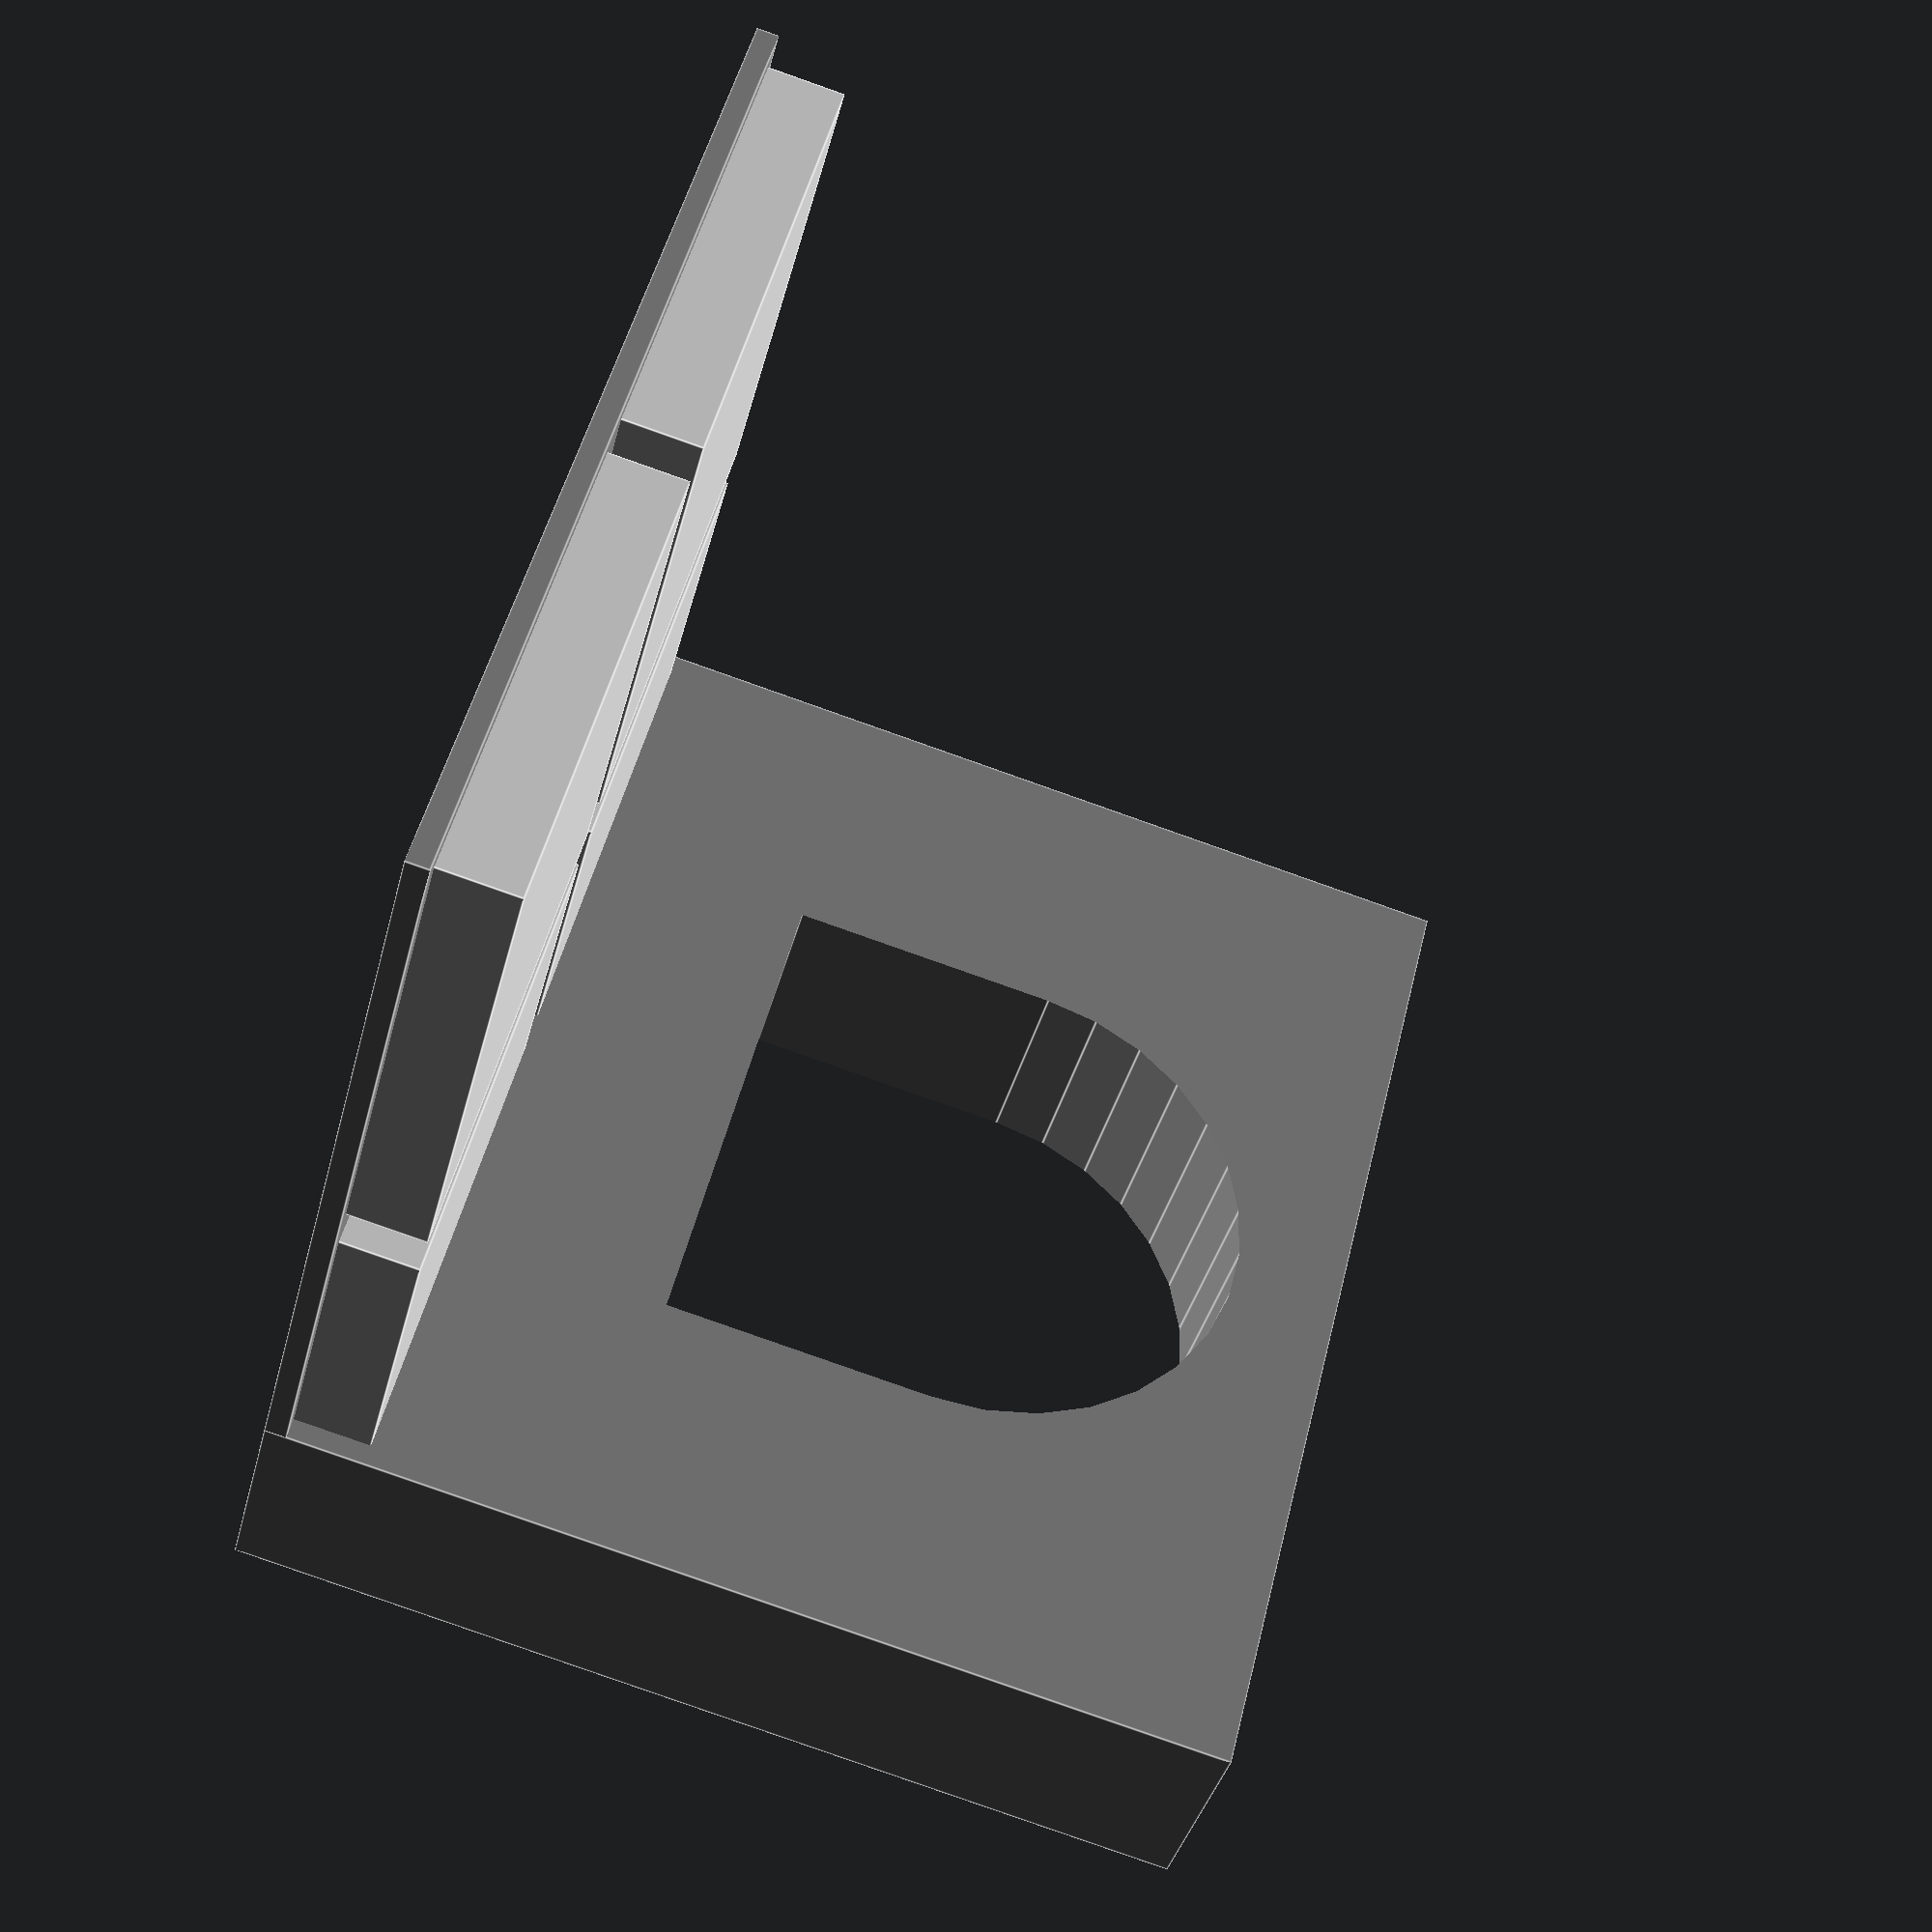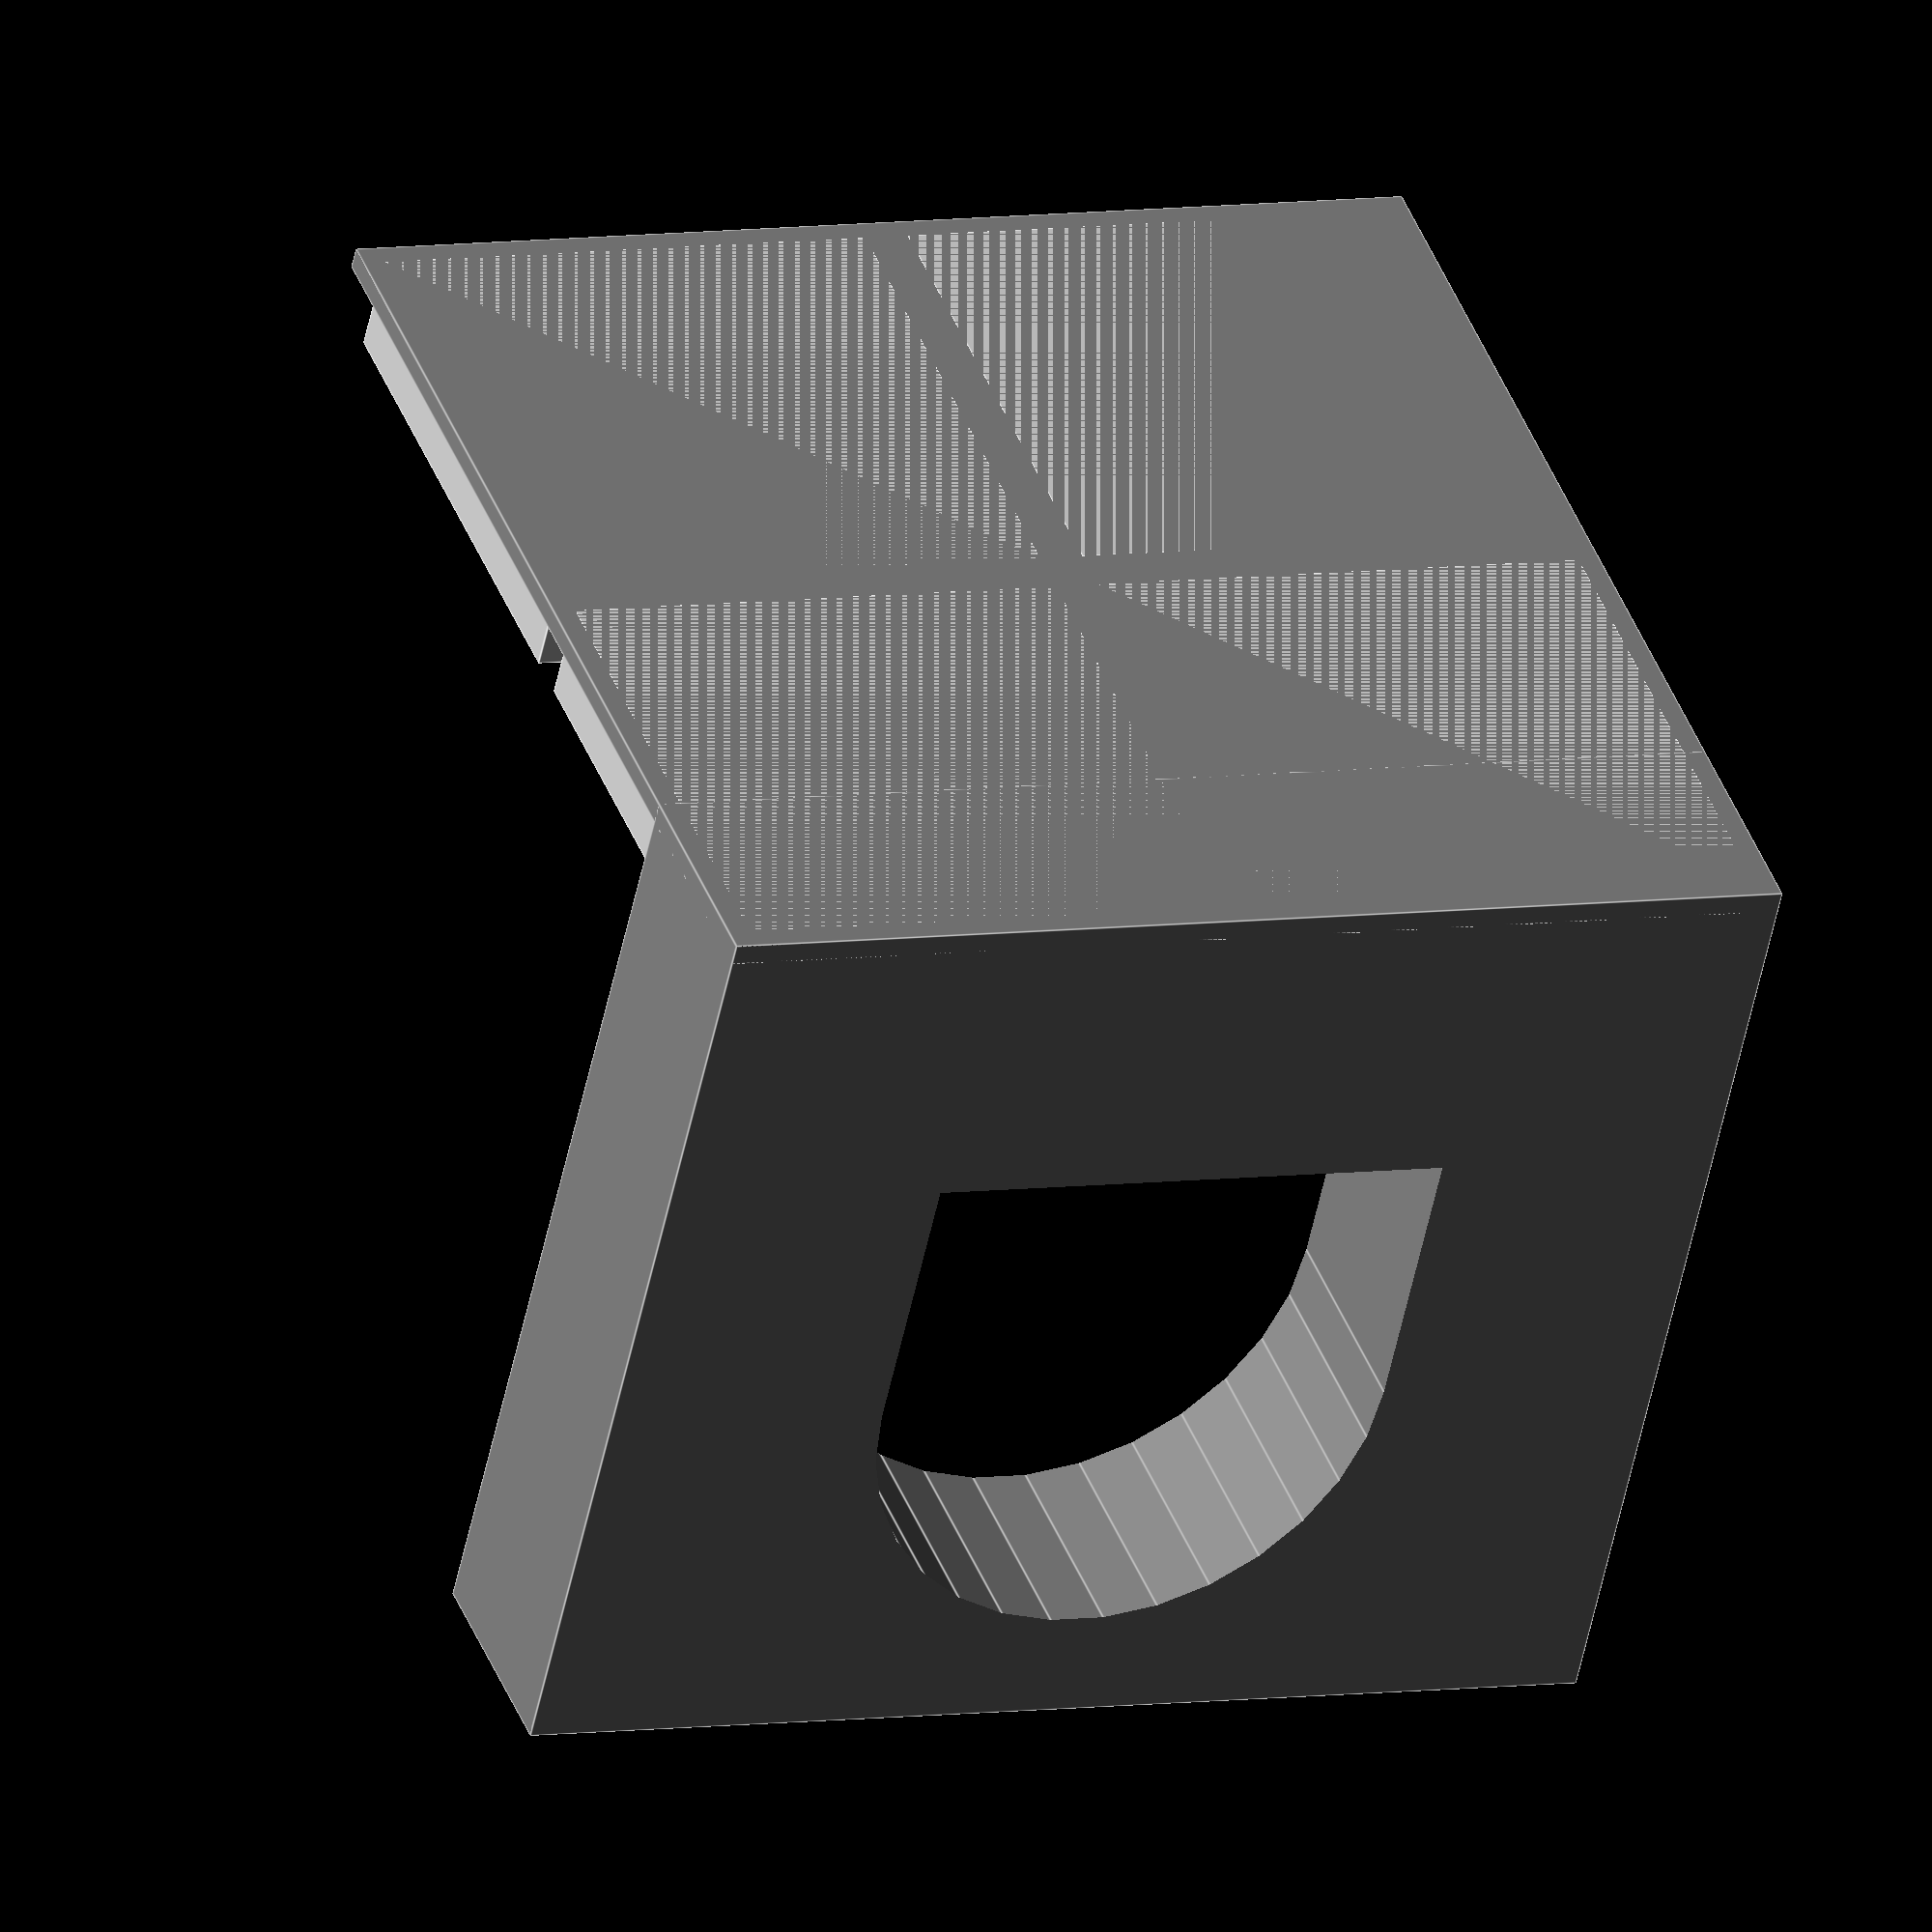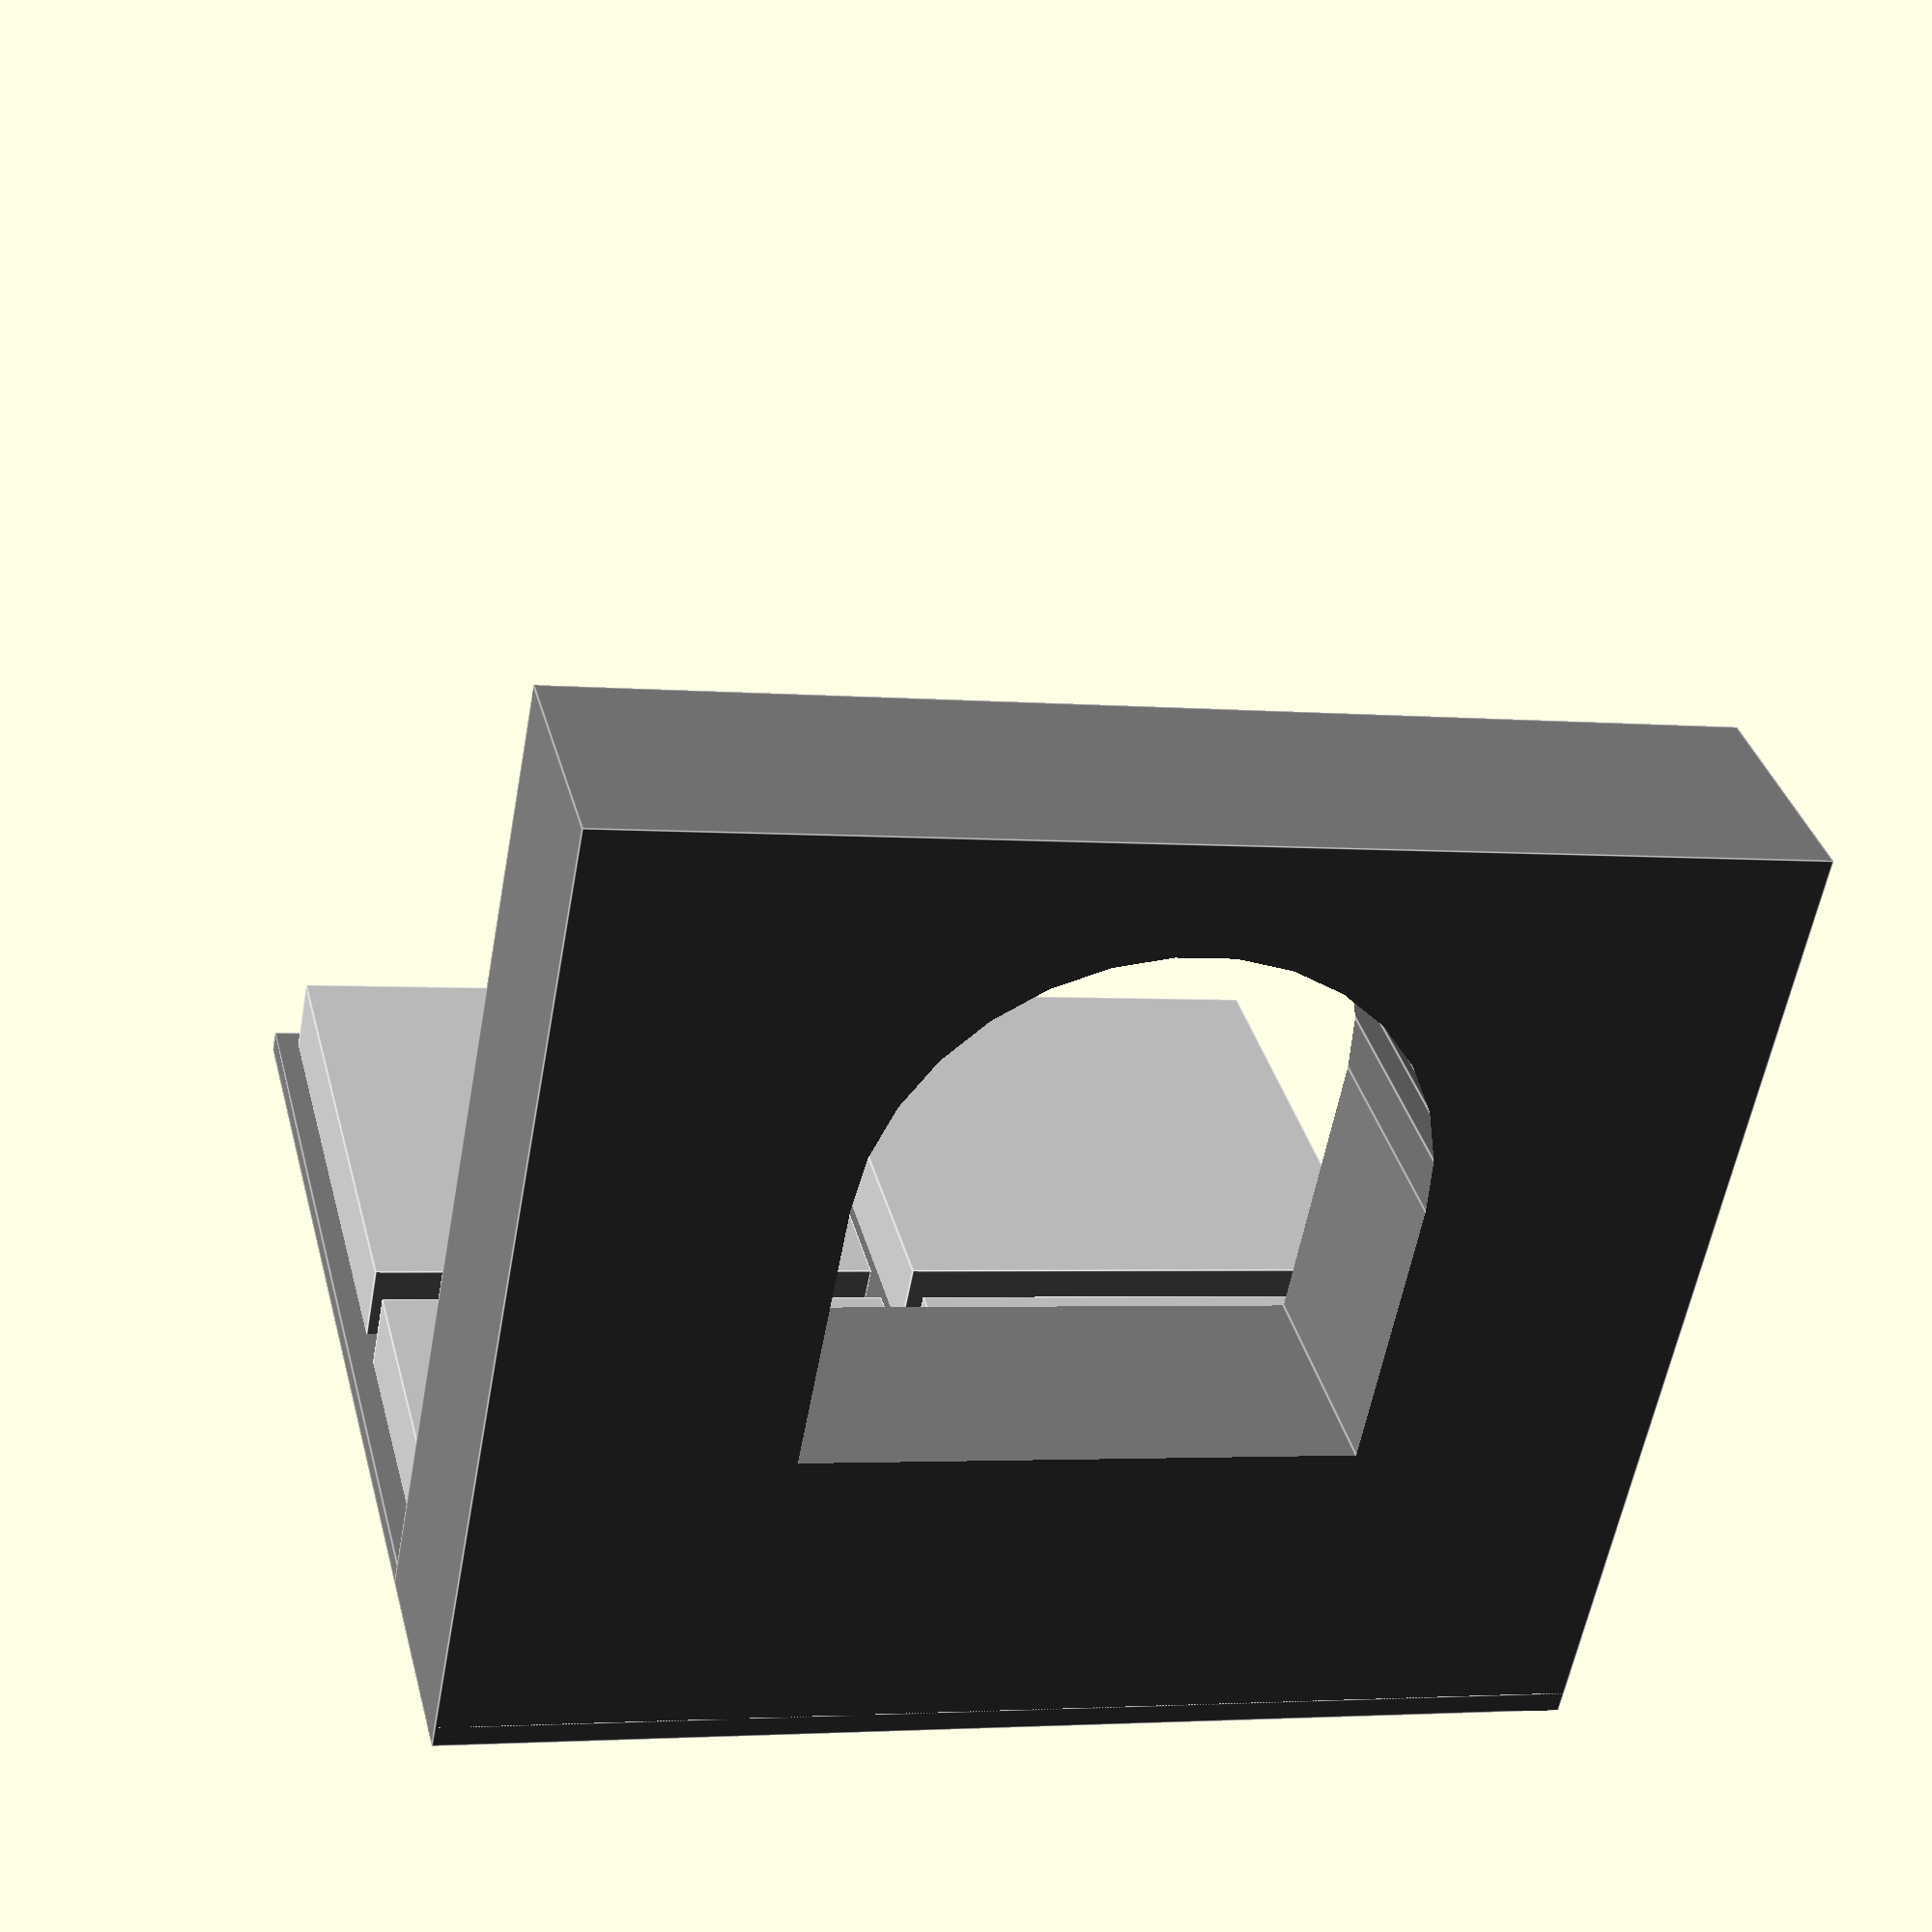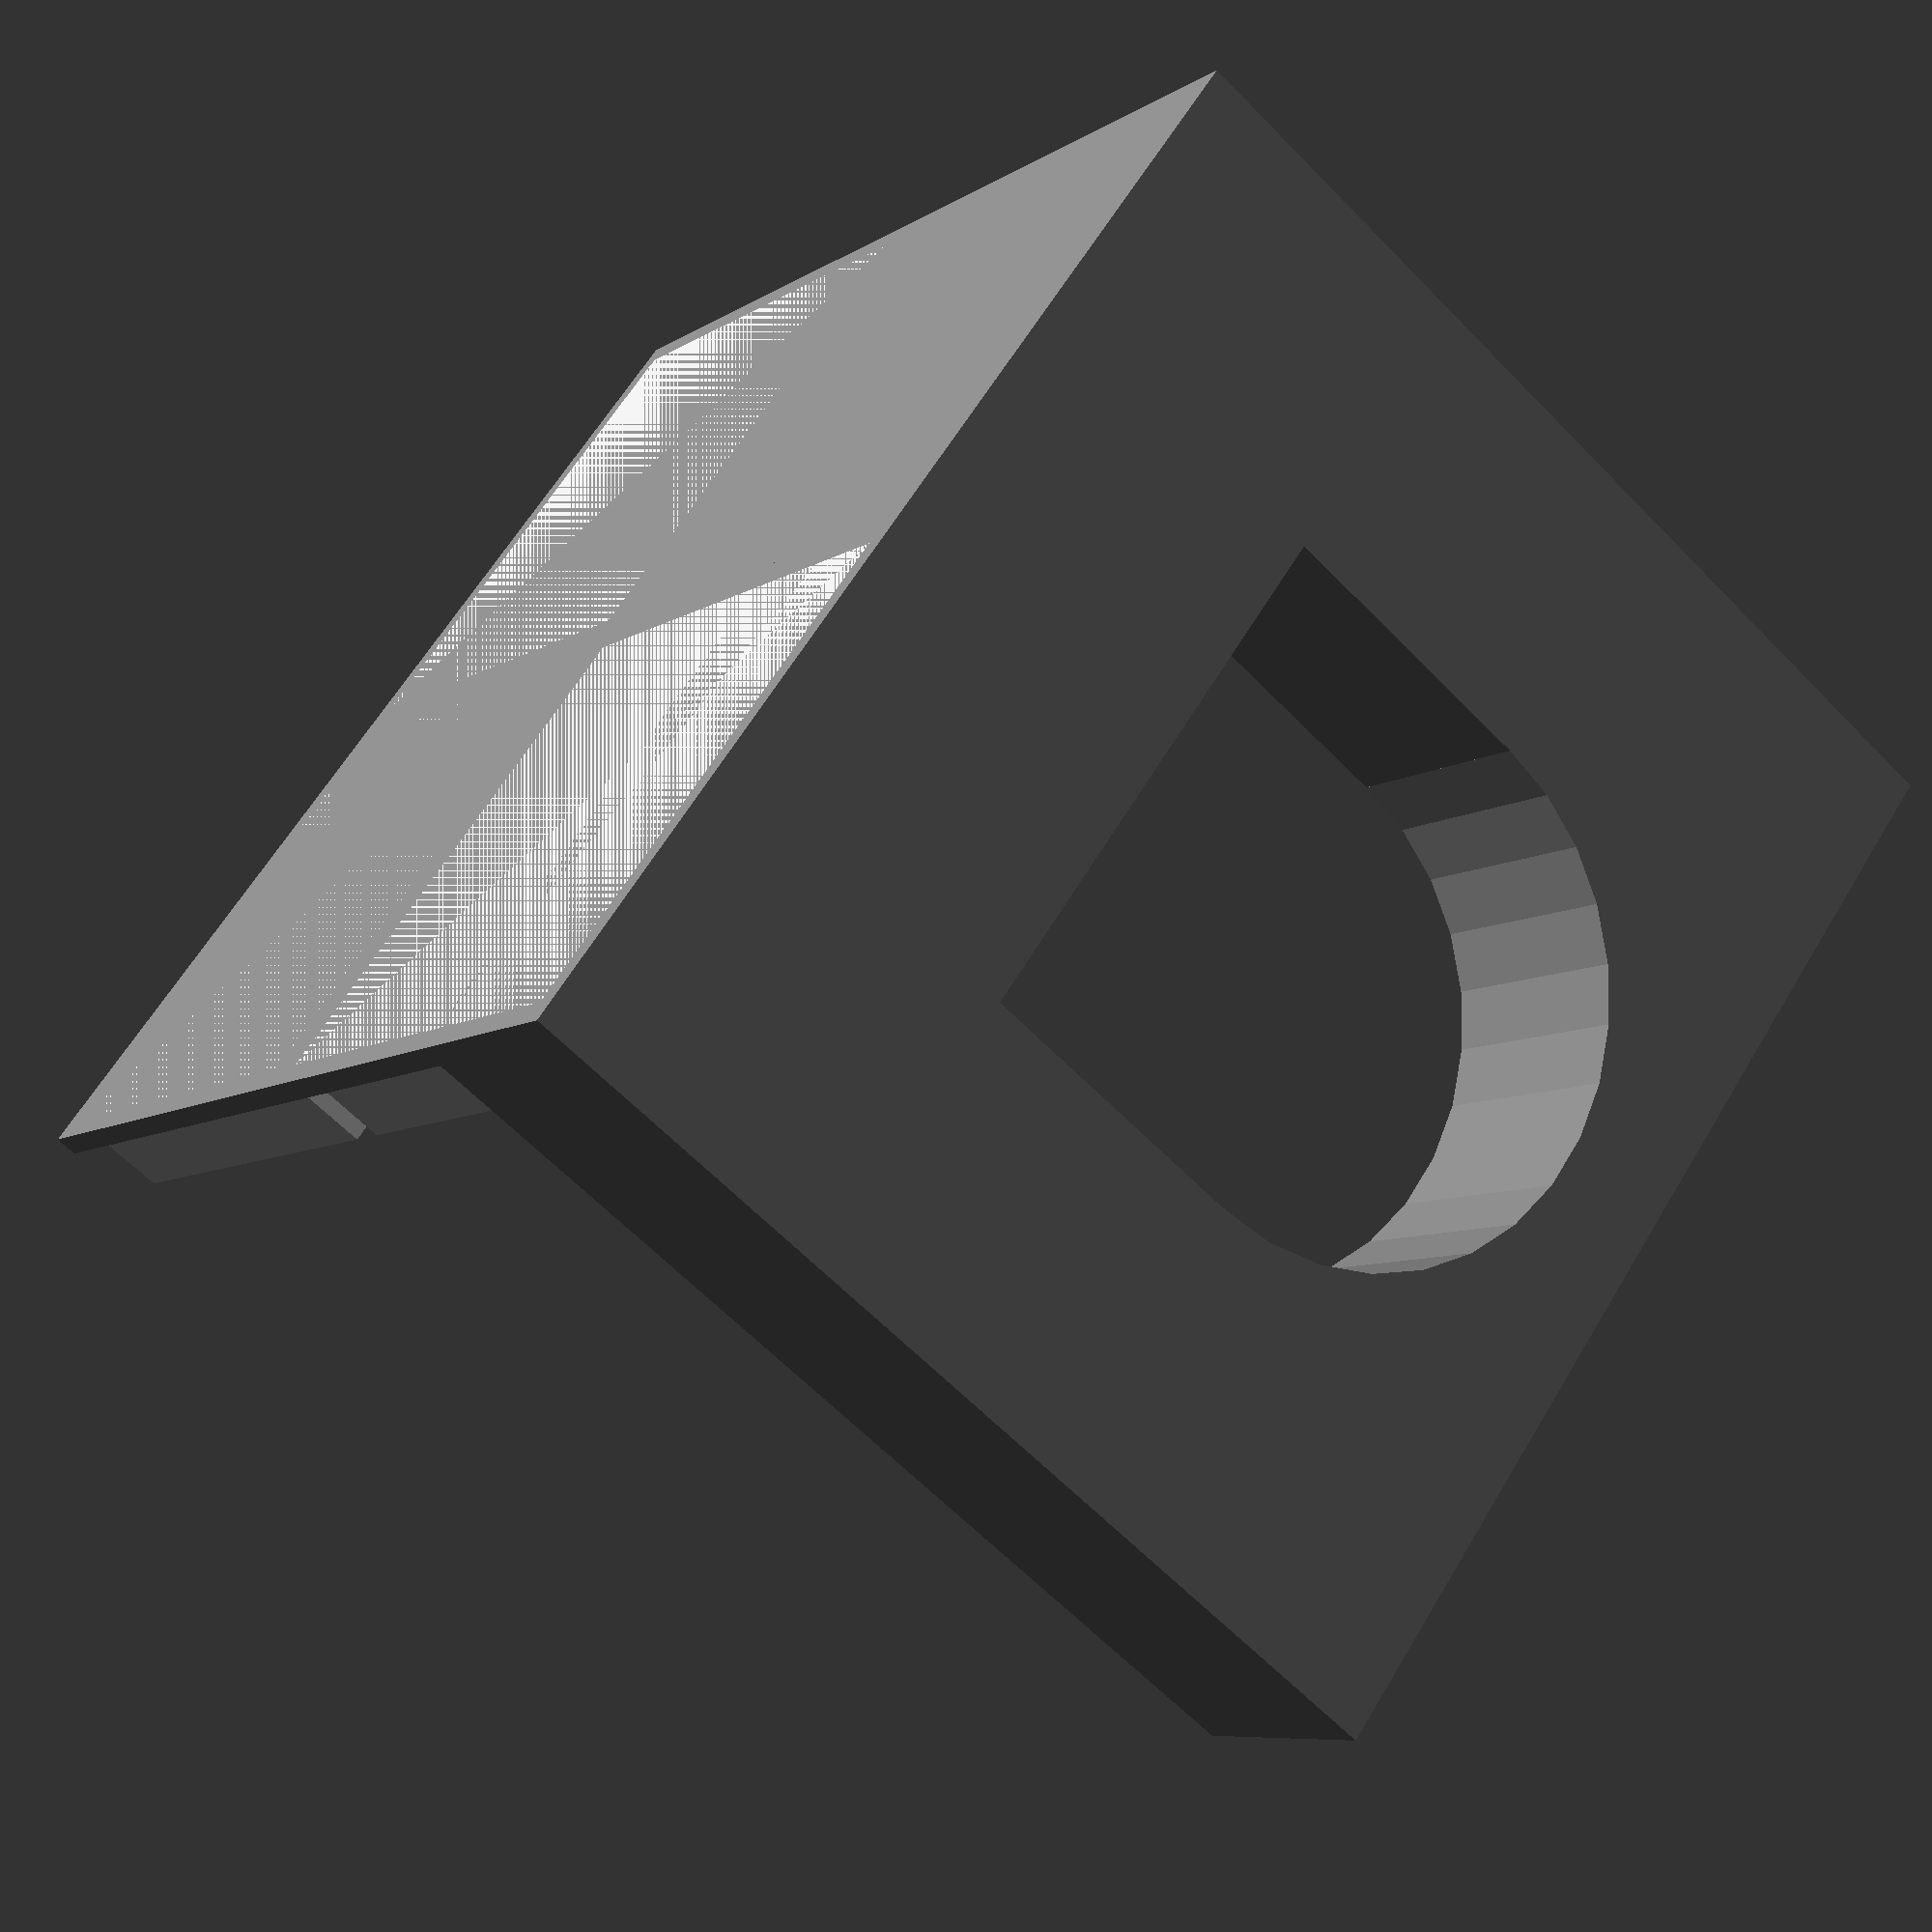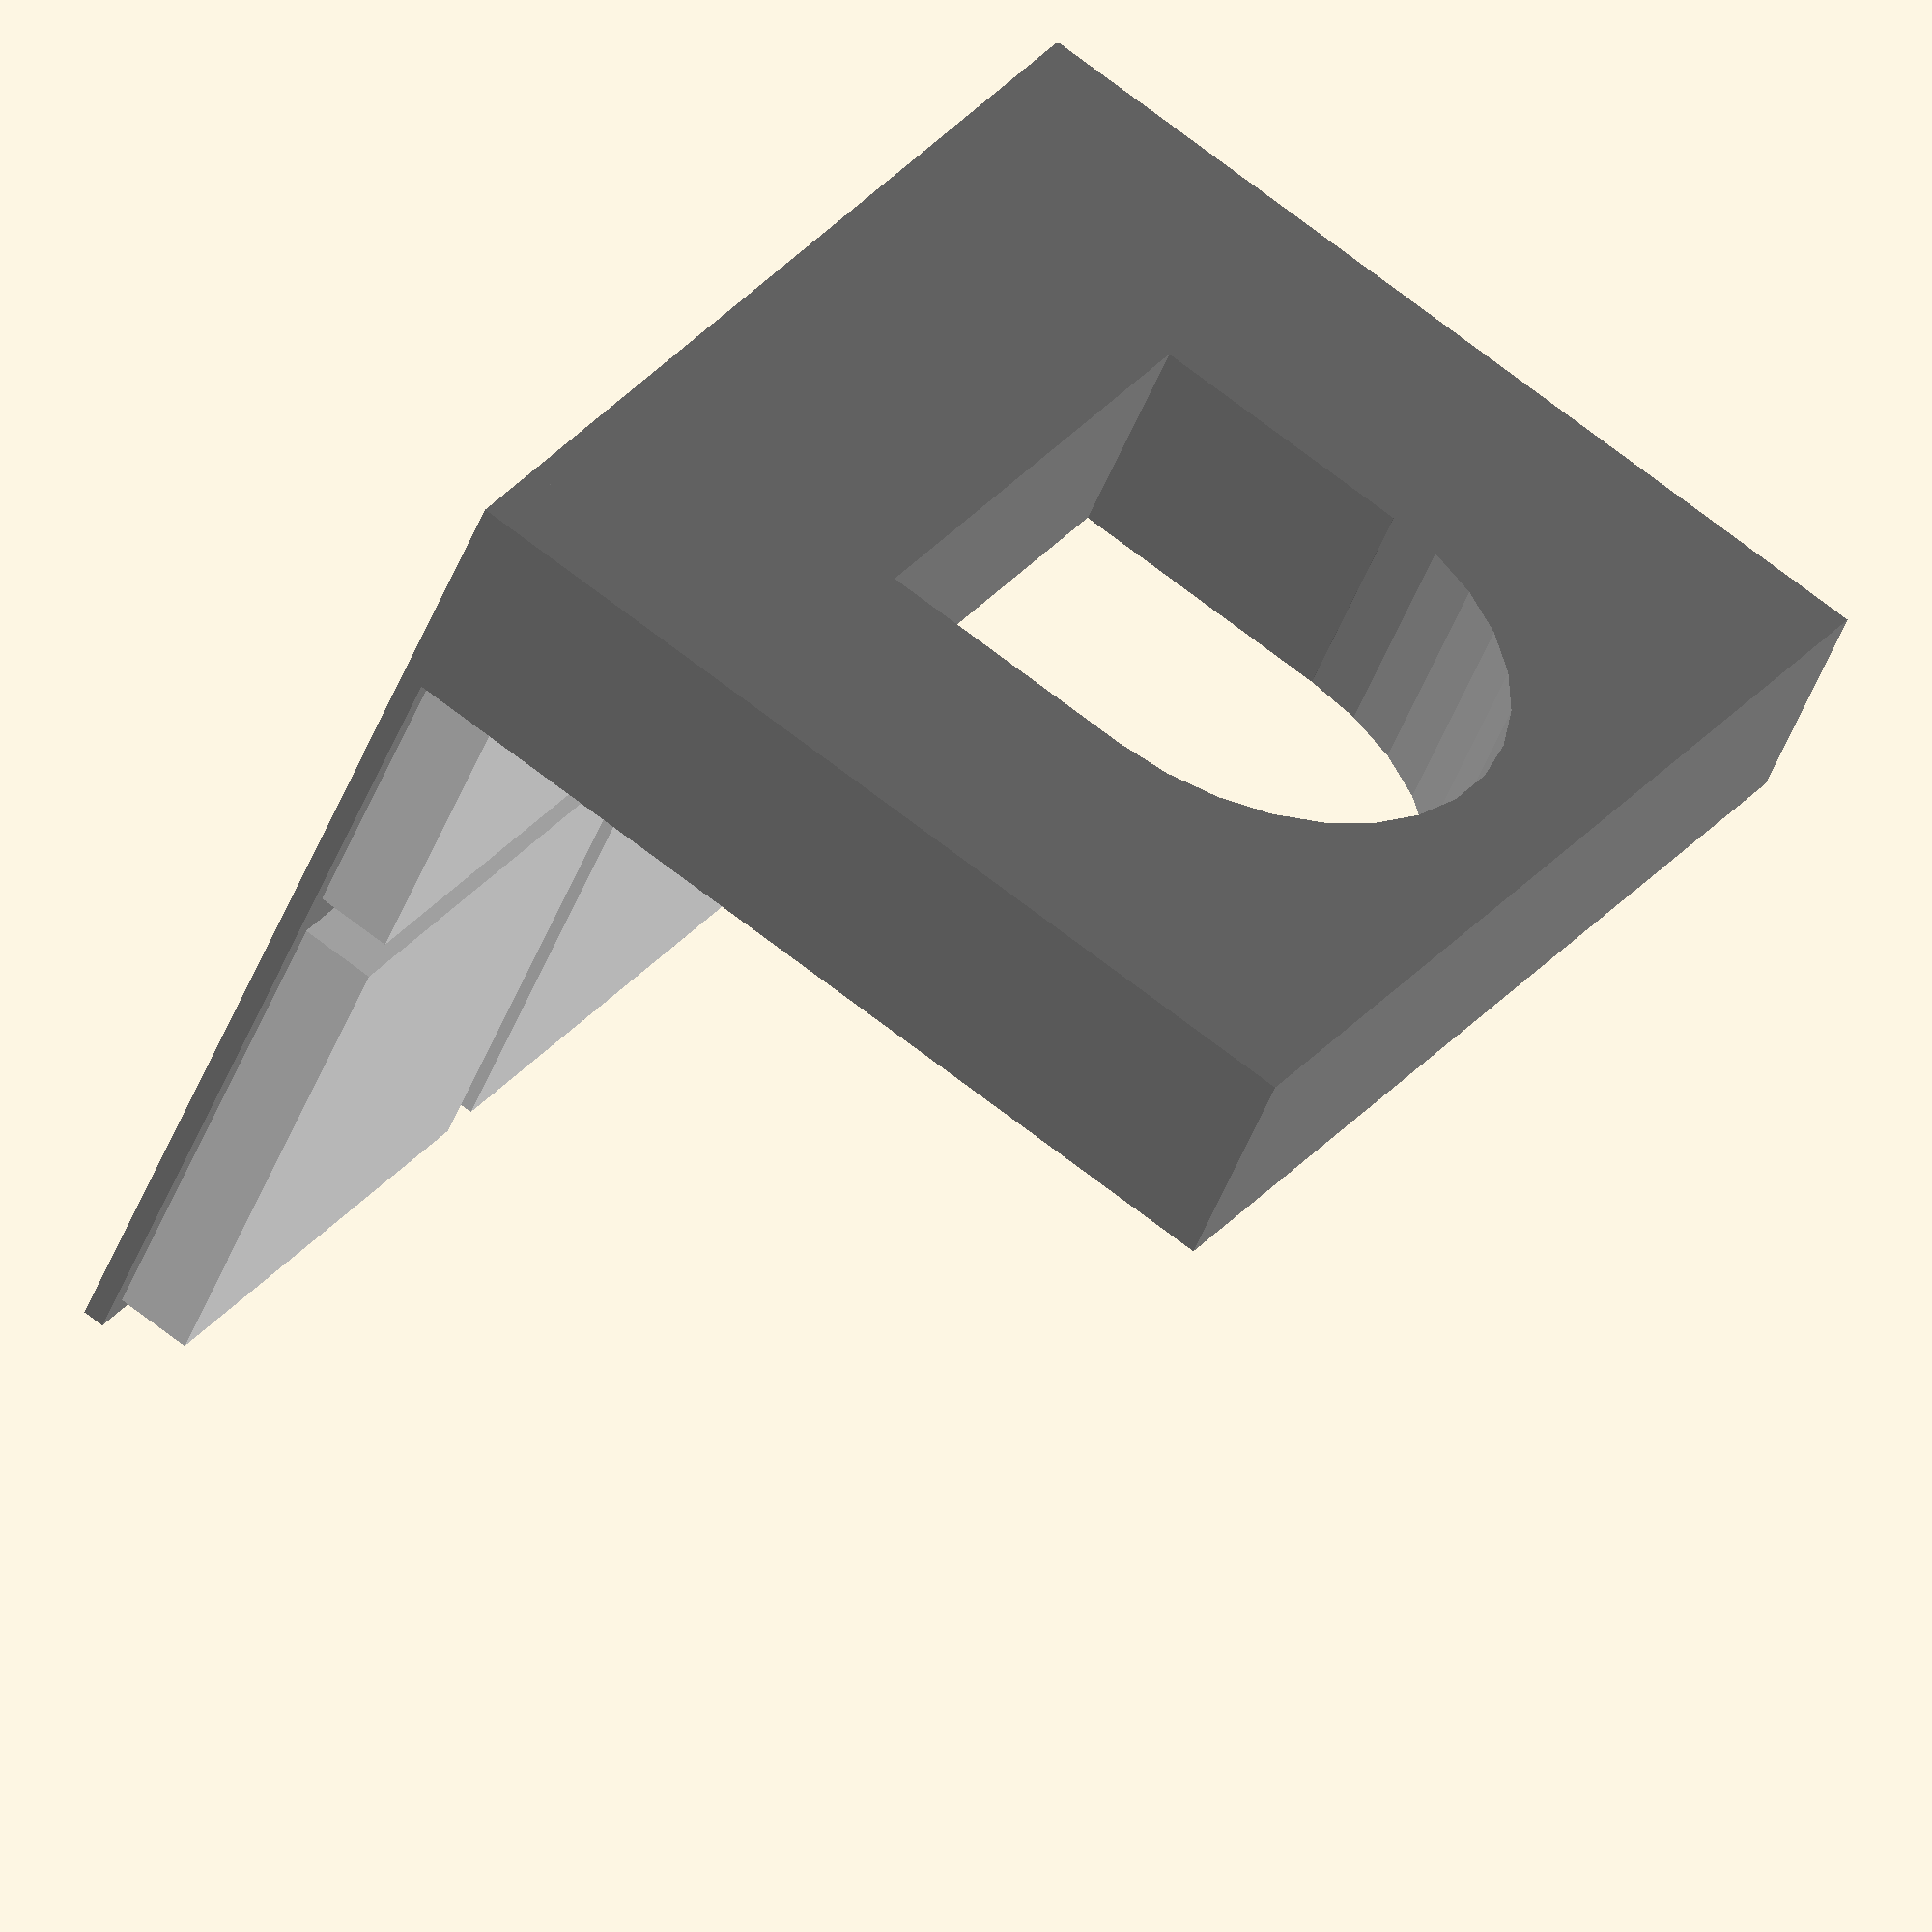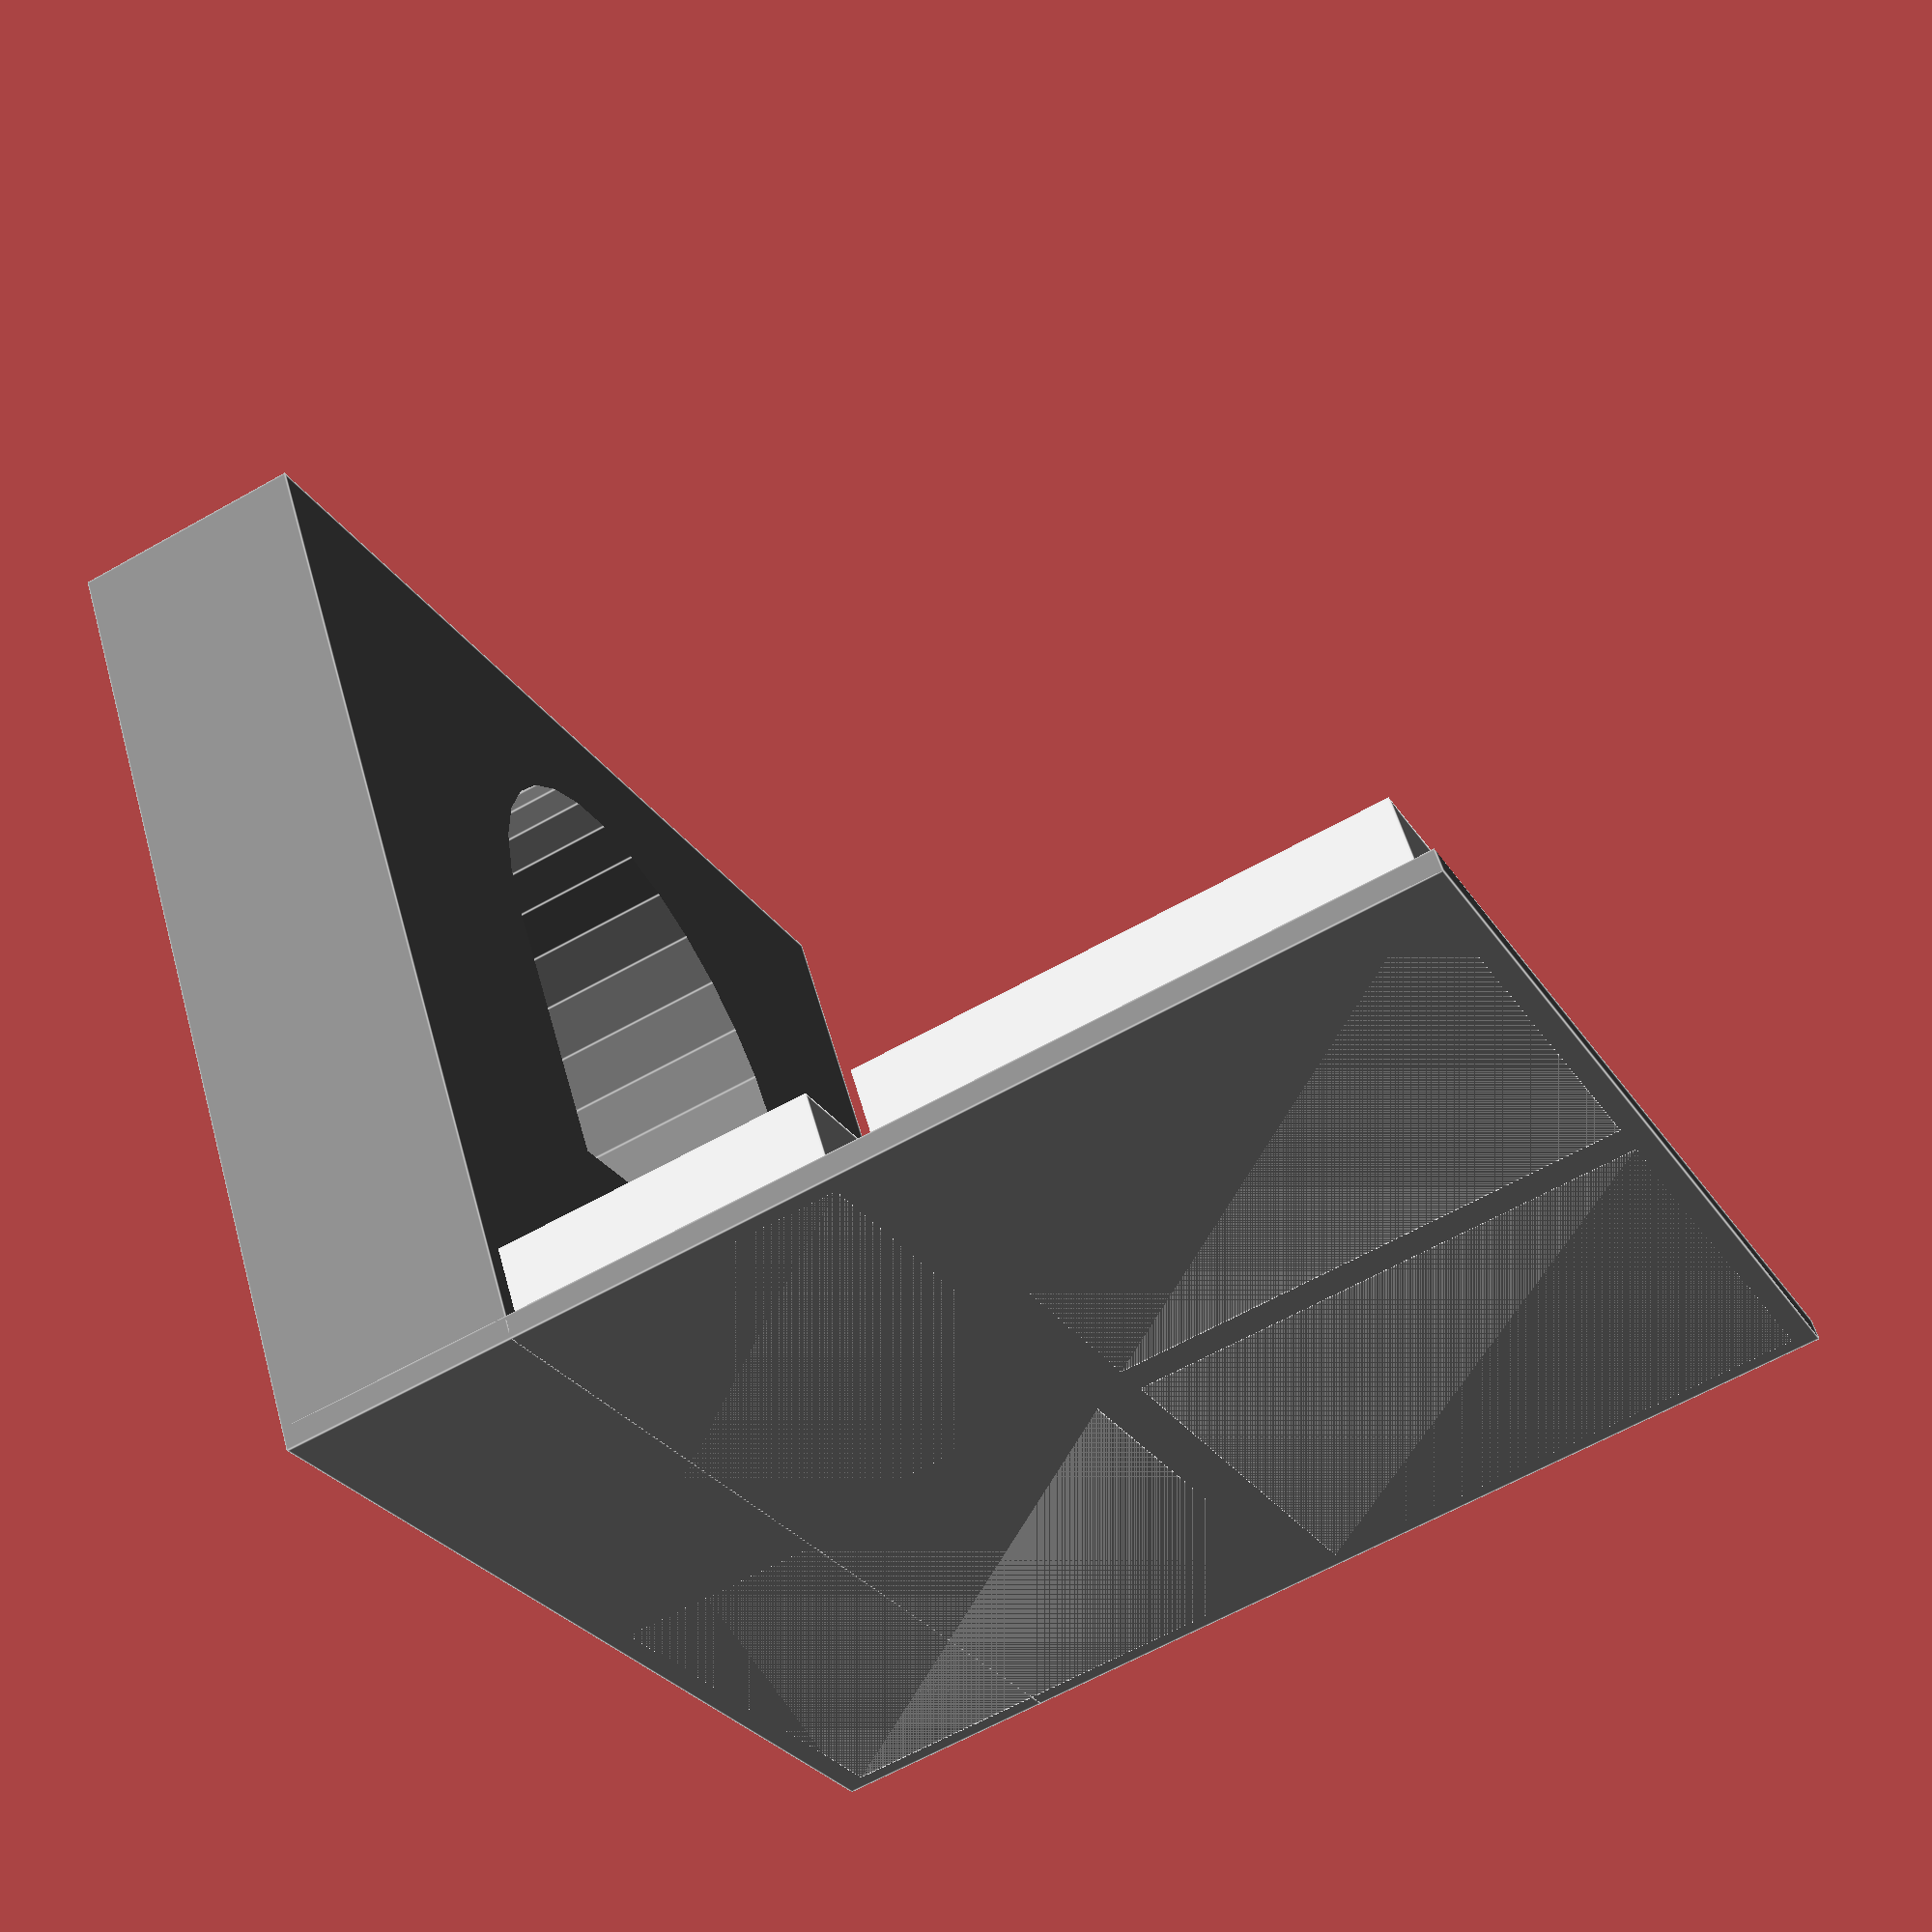
<openscad>

color("LightGray") {
    translate([1,1,0]) cube([23,23,4.5]);
    translate([25+1,1,0]) cube([23,23,4.5]);
    translate([1,25+1,0]) cube([23,23,4.5]);
    translate([25+1,25+1,0]) cube([23,23,4.5]);
}
color("Grey") {
    cube([50,50,1]);
    difference() {
        translate([0,50-10.2,0]) cube([50,10.2,50-6]);
        translate([25,25,27]) rotate([-90,0,0]) cylinder(50,12,12);
        translate([13,25,4.51+10]) cube([24,50,27-4.5-10]);
    }
}

</openscad>
<views>
elev=83.4 azim=46.1 roll=250.6 proj=p view=edges
elev=53.7 azim=200.0 roll=168.1 proj=o view=edges
elev=237.9 azim=345.7 roll=190.4 proj=p view=edges
elev=243.2 azim=44.7 roll=315.9 proj=p view=solid
elev=110.0 azim=215.0 roll=232.1 proj=o view=solid
elev=123.6 azim=295.6 roll=15.7 proj=p view=edges
</views>
